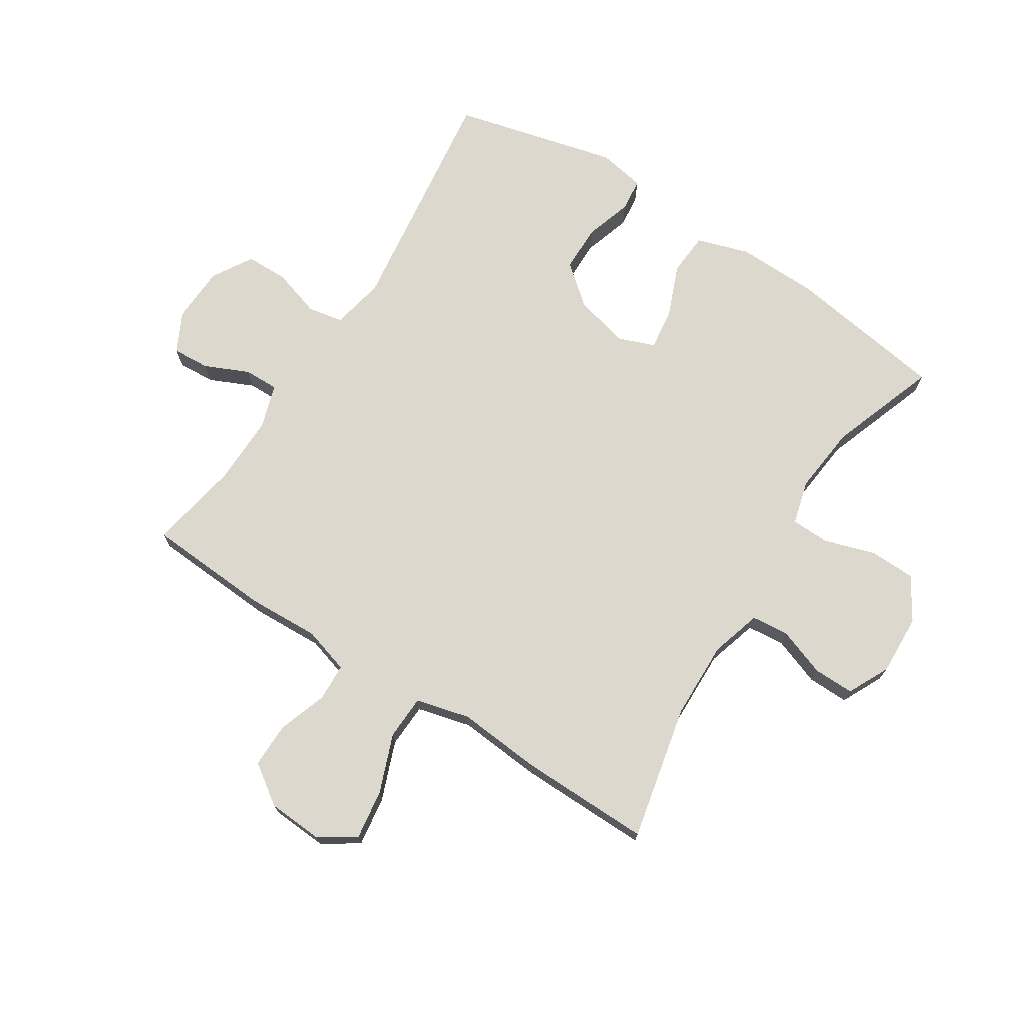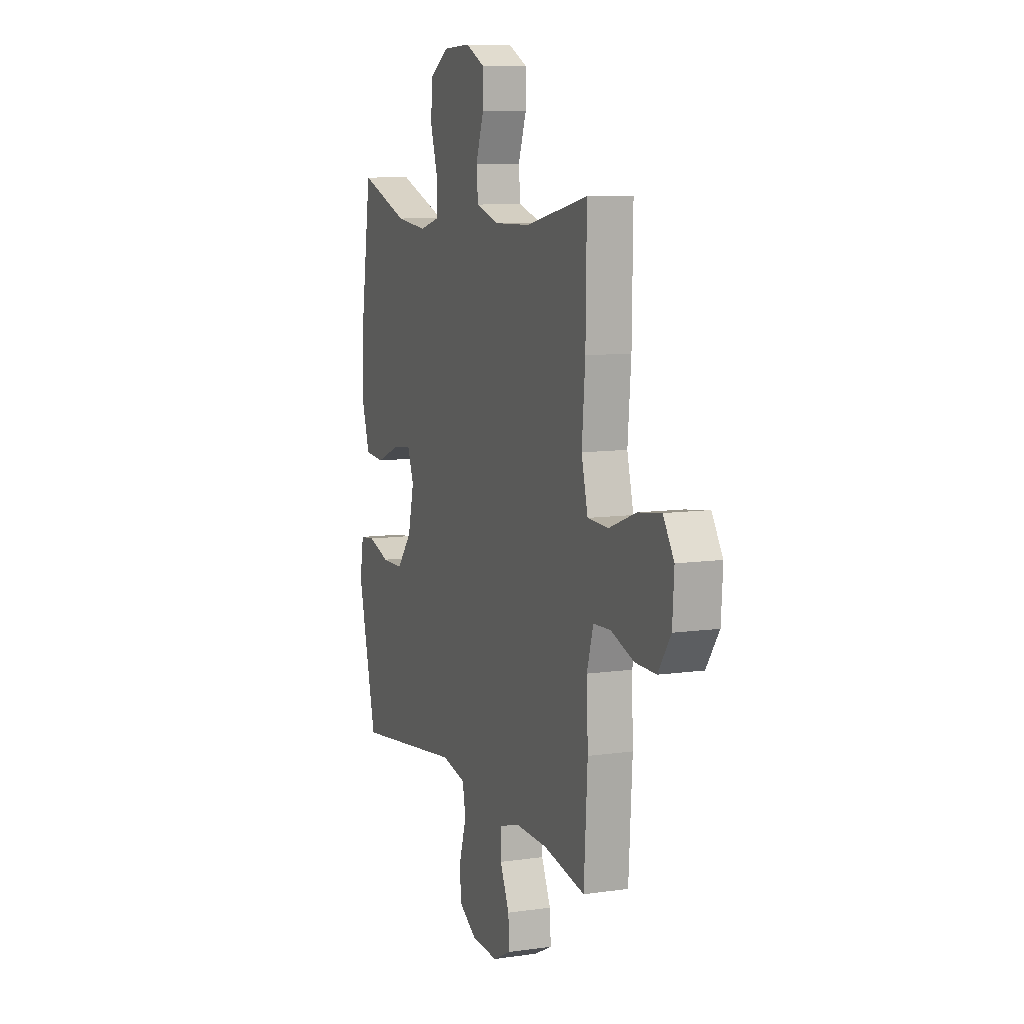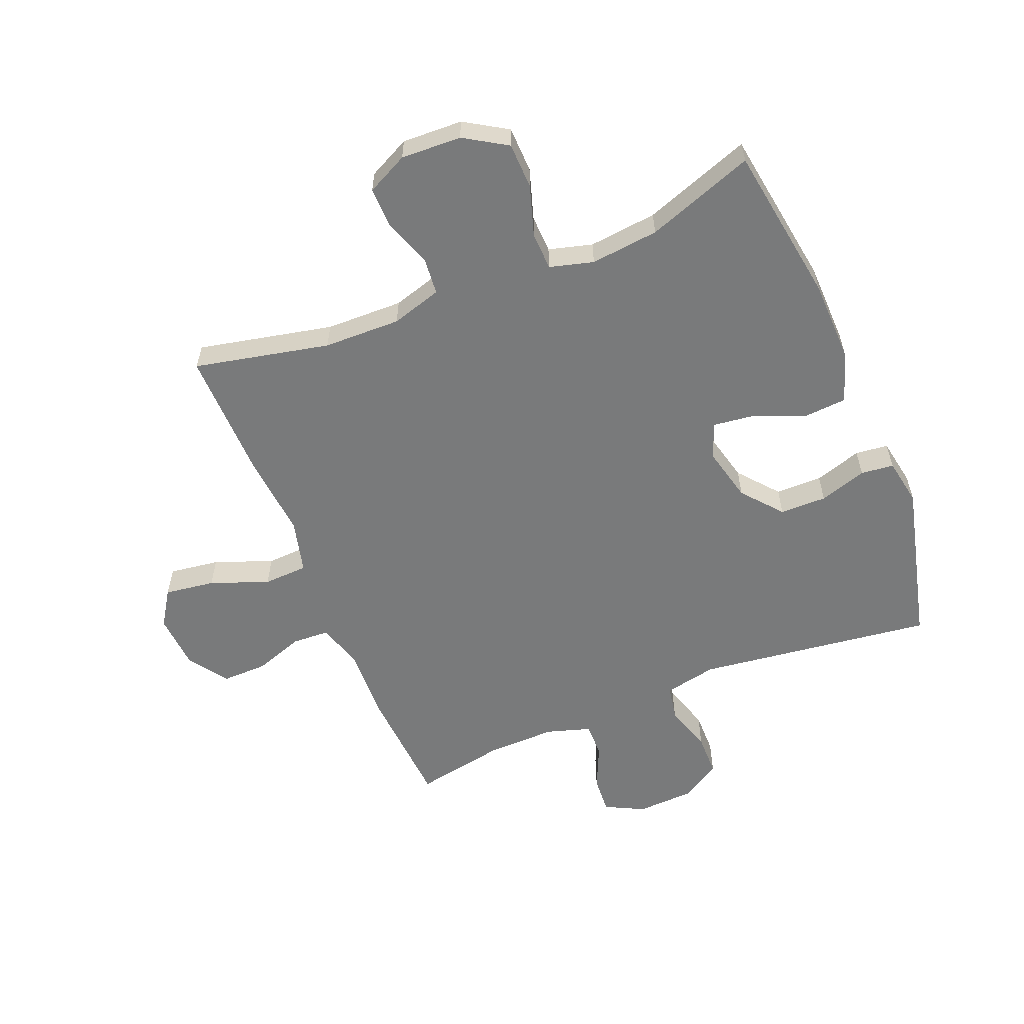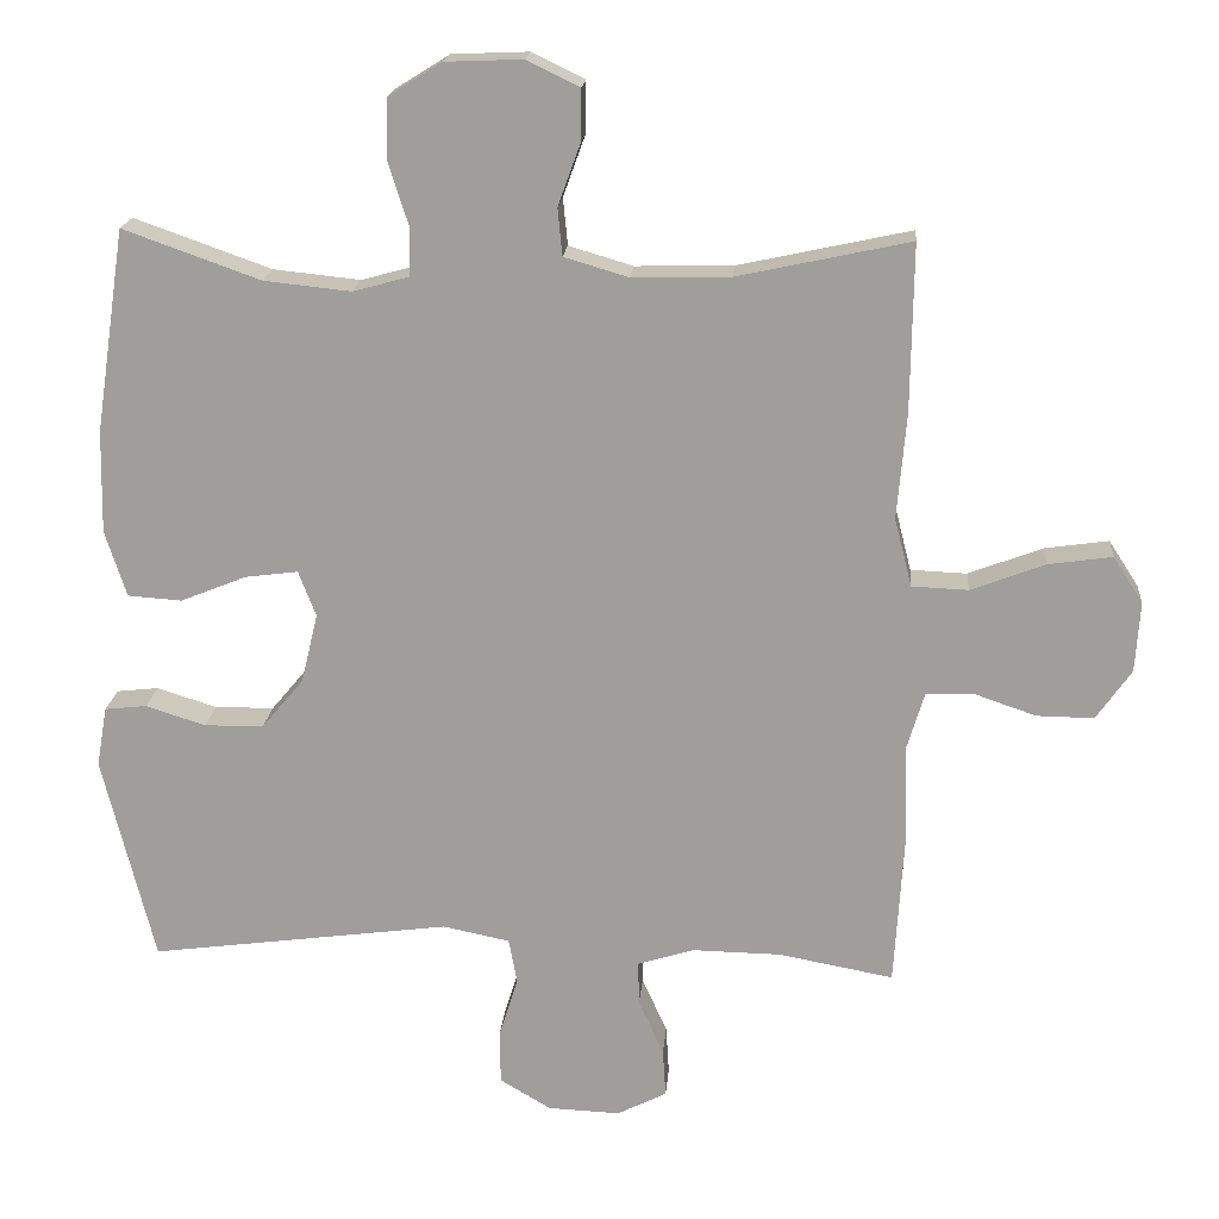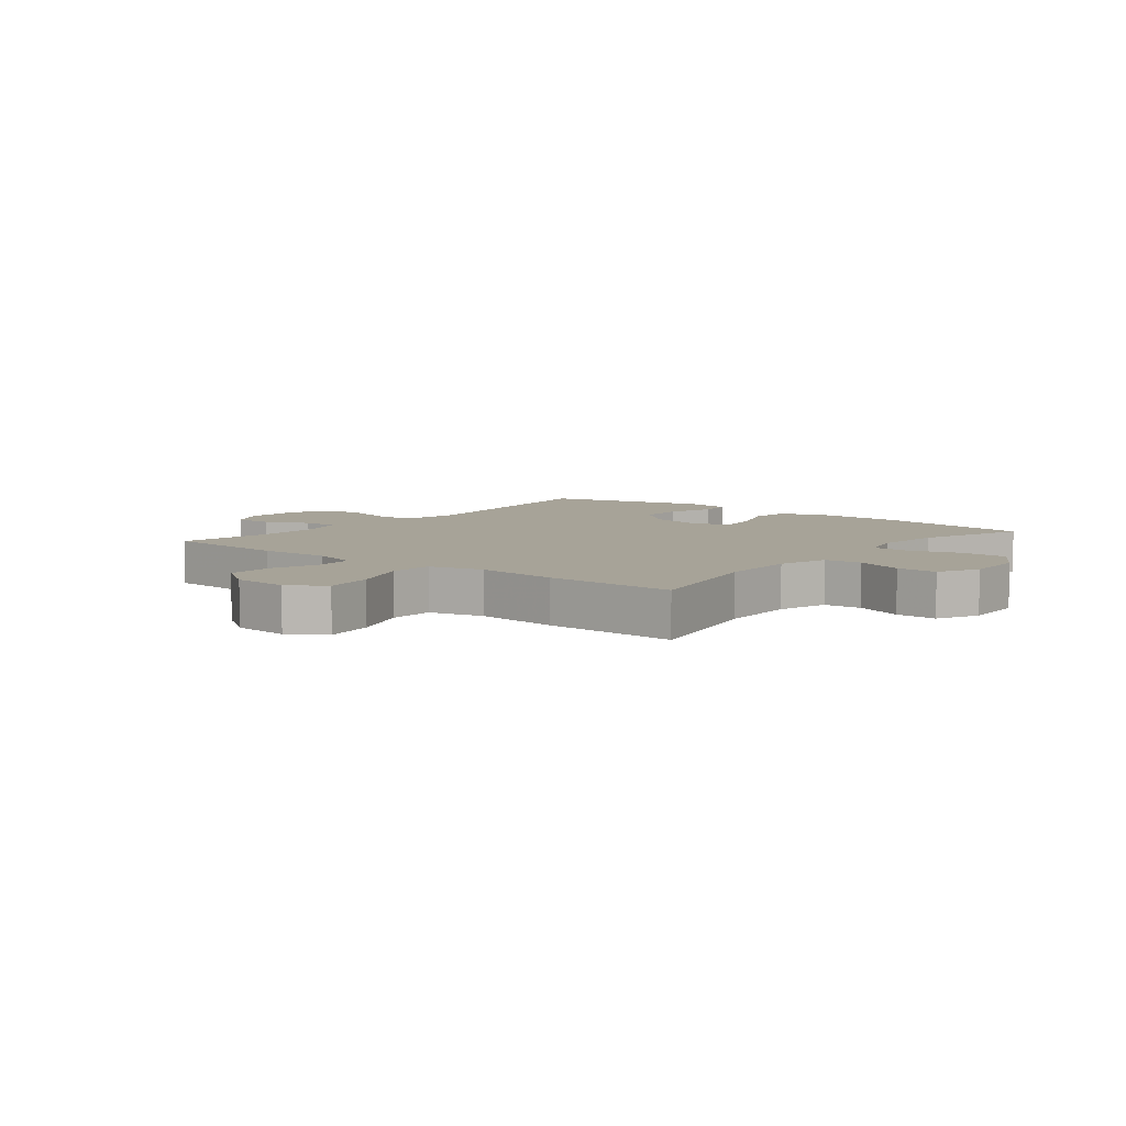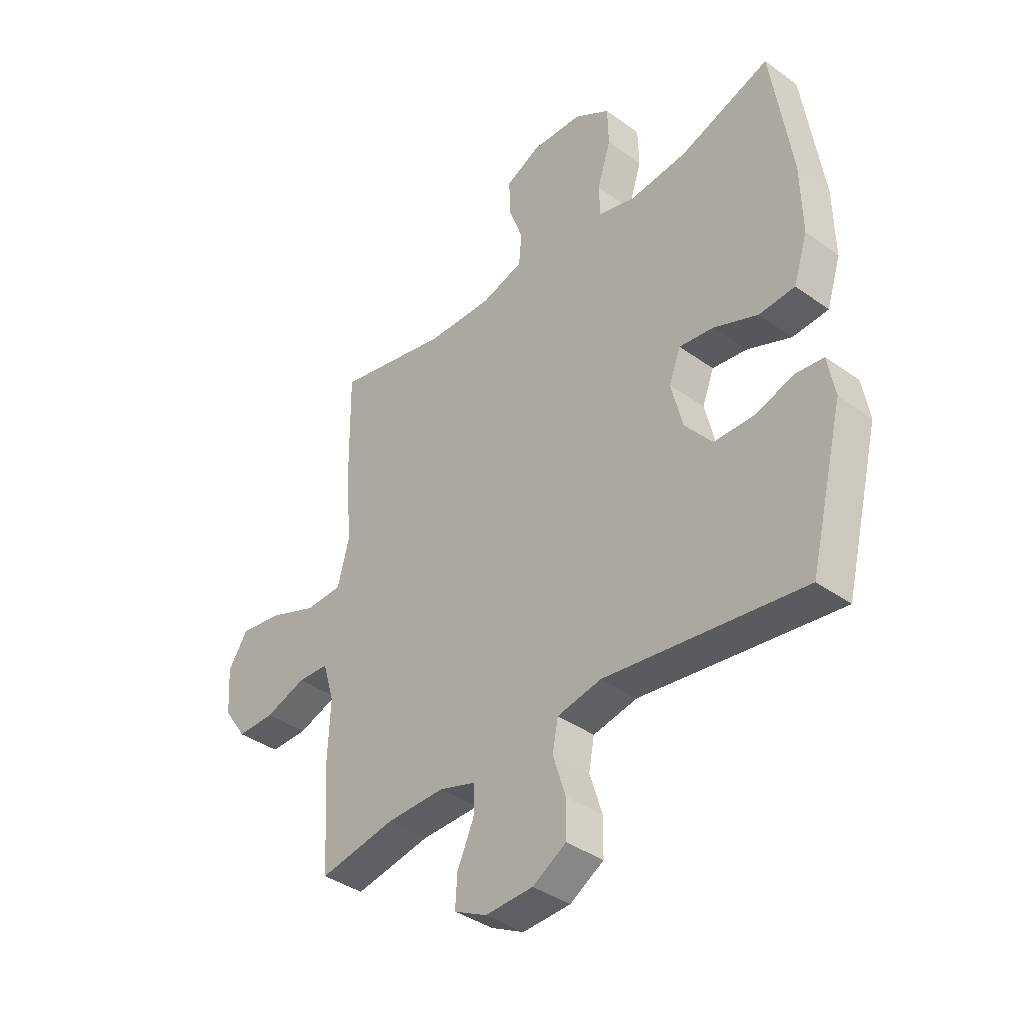
<metadata>
{"format":"obj","ext":"obj","renderer":"f3d","projection":"perspective","resolution":1024,"background":"white","views":[{"elev":72.3,"azim":-57.4,"up":"+Y"},{"elev":9.3,"azim":-110.8,"up":"+Z"},{"elev":-58.0,"azim":22.3,"up":"+Y"},{"elev":18.4,"azim":-175.3,"up":"+Z"},{"elev":6.8,"azim":-51.2,"up":"+Y"},{"elev":-38.6,"azim":47.8,"up":"+Z"}]}
</metadata>
<code>
v 0.5 0.07 0.5
v 0.54 0.07 0.234
v 0.543 0.07 0.099
v 0.515 0.07 0.012
v 0.444 0.07 0.007
v 0.357 0.07 0.042
v 0.288 0.07 0.051
v 0.265 0.07 -0.009
v 0.287 0.07 -0.1
v 0.342 0.07 -0.166
v 0.42 0.07 -0.167
v 0.499 0.07 -0.142
v 0.554 0.07 -0.148
v 0.568 0.07 -0.227
v 0.5 0.07 -0.5
v 0.105 0.07 -0.448
v 0.017 0.07 -0.466
v 0.006 0.07 -0.525
v 0.031 0.07 -0.605
v 0.03 0.07 -0.676
v -0.037 0.07 -0.716
v -0.132 0.07 -0.72
v -0.197 0.07 -0.687
v -0.193 0.07 -0.624
v -0.16 0.07 -0.551
v -0.159 0.07 -0.493
v -0.233 0.07 -0.47
v -0.349 0.07 -0.472
v -0.5 0.07 -0.5
v -0.513 0.07 -0.291
v -0.508 0.07 -0.172
v -0.531 0.07 -0.095
v -0.593 0.07 -0.092
v -0.675 0.07 -0.12
v -0.75 0.07 -0.121
v -0.796 0.07 -0.055
v -0.802 0.07 0.038
v -0.763 0.07 0.098
v -0.679 0.07 0.086
v -0.582 0.07 0.049
v -0.508 0.07 0.052
v -0.485 0.07 0.142
v -0.497 0.07 0.28
v -0.5 0.07 0.5
v -0.274 0.07 0.451
v -0.145 0.07 0.448
v -0.061 0.07 0.473
v -0.055 0.07 0.535
v -0.084 0.07 0.615
v -0.085 0.07 0.683
v -0.016 0.07 0.717
v 0.085 0.07 0.713
v 0.156 0.07 0.669
v 0.158 0.07 0.592
v 0.131 0.07 0.507
v 0.133 0.07 0.444
v 0.206 0.07 0.424
v 0.32 0.07 0.436
v 0.5 0 0.5
v 0.54 0 0.234
v 0.543 0 0.099
v 0.515 0 0.012
v 0.444 0 0.007
v 0.357 0 0.042
v 0.288 0 0.051
v 0.265 0 -0.009
v 0.287 0 -0.1
v 0.342 0 -0.166
v 0.42 0 -0.167
v 0.499 0 -0.142
v 0.554 0 -0.148
v 0.568 0 -0.227
v 0.5 0 -0.5
v 0.105 0 -0.448
v 0.017 0 -0.466
v 0.006 0 -0.525
v 0.031 0 -0.605
v 0.03 0 -0.676
v -0.037 0 -0.716
v -0.132 0 -0.72
v -0.197 0 -0.687
v -0.193 0 -0.624
v -0.16 0 -0.551
v -0.159 0 -0.493
v -0.233 0 -0.47
v -0.349 0 -0.472
v -0.5 0 -0.5
v -0.513 0 -0.291
v -0.508 0 -0.172
v -0.531 0 -0.095
v -0.593 0 -0.092
v -0.675 0 -0.12
v -0.75 0 -0.121
v -0.796 0 -0.055
v -0.802 0 0.038
v -0.763 0 0.098
v -0.679 0 0.086
v -0.582 0 0.049
v -0.508 0 0.052
v -0.485 0 0.142
v -0.497 0 0.28
v -0.5 0 0.5
v -0.274 0 0.451
v -0.145 0 0.448
v -0.061 0 0.473
v -0.055 0 0.535
v -0.084 0 0.615
v -0.085 0 0.683
v -0.016 0 0.717
v 0.085 0 0.713
v 0.156 0 0.669
v 0.158 0 0.592
v 0.131 0 0.507
v 0.133 0 0.444
v 0.206 0 0.424
v 0.32 0 0.436
f 52 53 54 55
f 52 55 56
f 51 52 56
f 48 49 50 51
f 47 48 51 56
f 46 47 56 57
f 42 43 44 45
f 41 42 45 46
f 37 38 39 40
f 37 40 41
f 36 37 41
f 33 34 35 36
f 32 33 36 41
f 31 32 41 46
f 28 29 30 31
f 27 28 31 46
f 22 23 24 25
f 22 25 26
f 21 22 26
f 18 19 20 21
f 17 18 21 26
f 16 17 26 27
f 14 15 16
f 11 12 13 14
f 10 11 14 16
f 9 10 16 27
f 3 4 5 6
f 3 6 7
f 58 1 2 3
f 57 58 3 7
f 8 9 27 46
f 7 8 46 57
f 113 112 111 110
f 114 113 110
f 114 110 109
f 109 108 107 106
f 114 109 106 105
f 115 114 105 104
f 103 102 101 100
f 104 103 100 99
f 98 97 96 95
f 99 98 95
f 99 95 94
f 94 93 92 91
f 99 94 91 90
f 104 99 90 89
f 89 88 87 86
f 104 89 86 85
f 83 82 81 80
f 84 83 80
f 84 80 79
f 79 78 77 76
f 84 79 76 75
f 85 84 75 74
f 74 73 72
f 72 71 70 69
f 74 72 69 68
f 85 74 68 67
f 64 63 62 61
f 65 64 61
f 61 60 59 116
f 65 61 116 115
f 104 85 67 66
f 115 104 66 65
f 1 59 60 2
f 2 60 61 3
f 3 61 62 4
f 4 62 63 5
f 5 63 64 6
f 6 64 65 7
f 7 65 66 8
f 8 66 67 9
f 9 67 68 10
f 10 68 69 11
f 11 69 70 12
f 12 70 71 13
f 13 71 72 14
f 14 72 73 15
f 15 73 74 16
f 16 74 75 17
f 17 75 76 18
f 18 76 77 19
f 19 77 78 20
f 20 78 79 21
f 21 79 80 22
f 22 80 81 23
f 23 81 82 24
f 24 82 83 25
f 25 83 84 26
f 26 84 85 27
f 27 85 86 28
f 28 86 87 29
f 29 87 88 30
f 30 88 89 31
f 31 89 90 32
f 32 90 91 33
f 33 91 92 34
f 34 92 93 35
f 35 93 94 36
f 36 94 95 37
f 37 95 96 38
f 38 96 97 39
f 39 97 98 40
f 40 98 99 41
f 41 99 100 42
f 42 100 101 43
f 43 101 102 44
f 44 102 103 45
f 45 103 104 46
f 46 104 105 47
f 47 105 106 48
f 48 106 107 49
f 49 107 108 50
f 50 108 109 51
f 51 109 110 52
f 52 110 111 53
f 53 111 112 54
f 54 112 113 55
f 55 113 114 56
f 56 114 115 57
f 57 115 116 58
f 58 116 59 1

</code>
